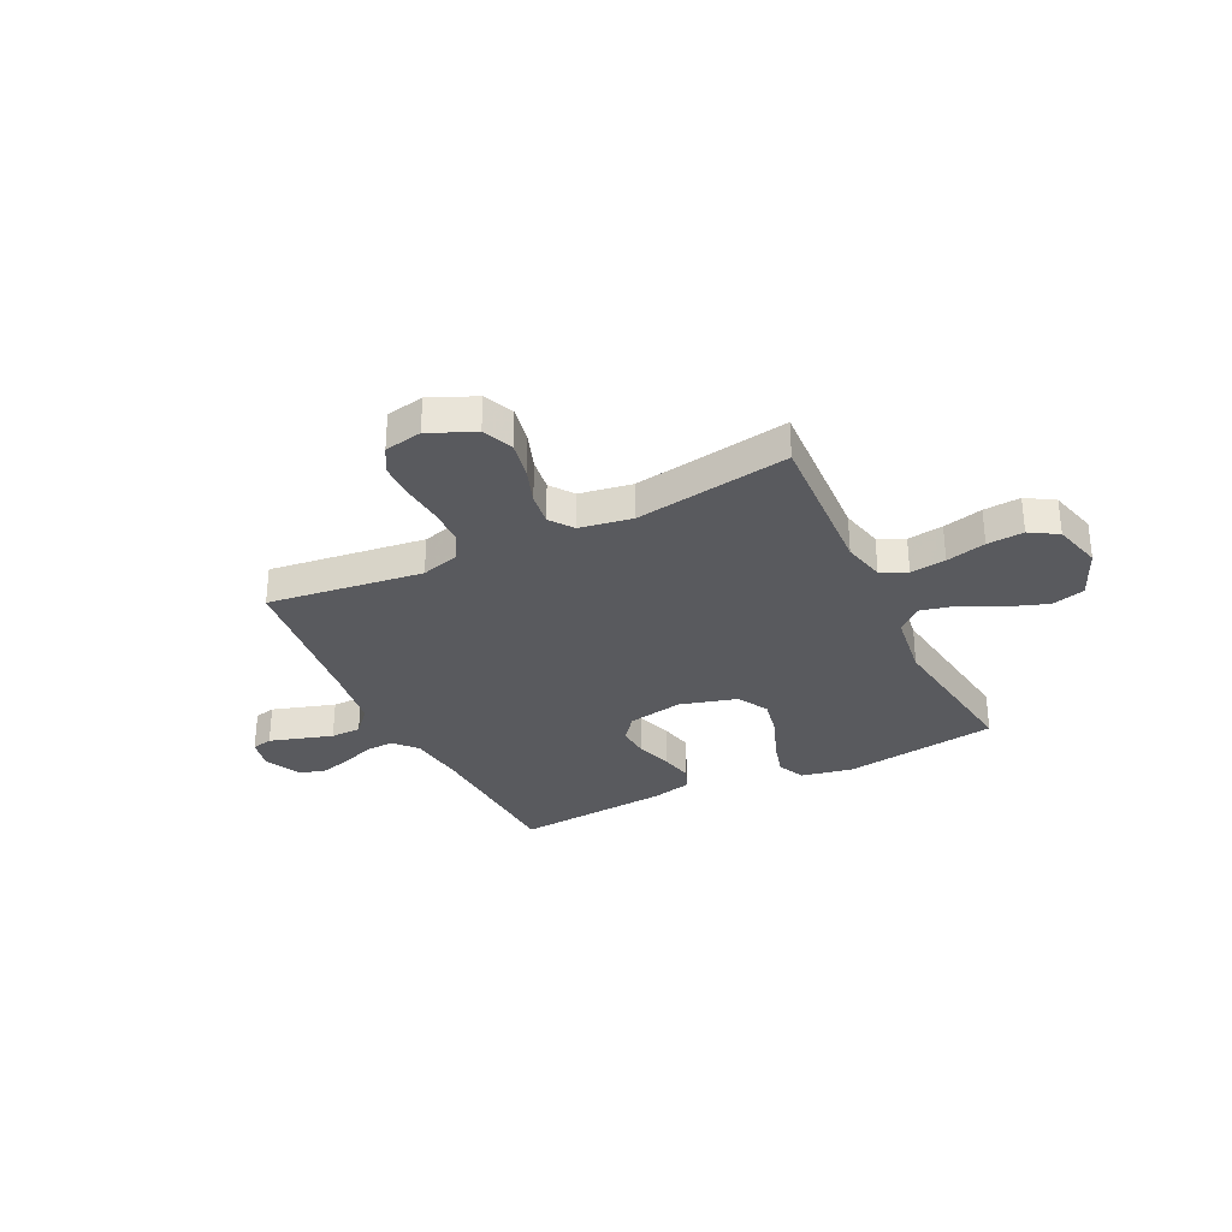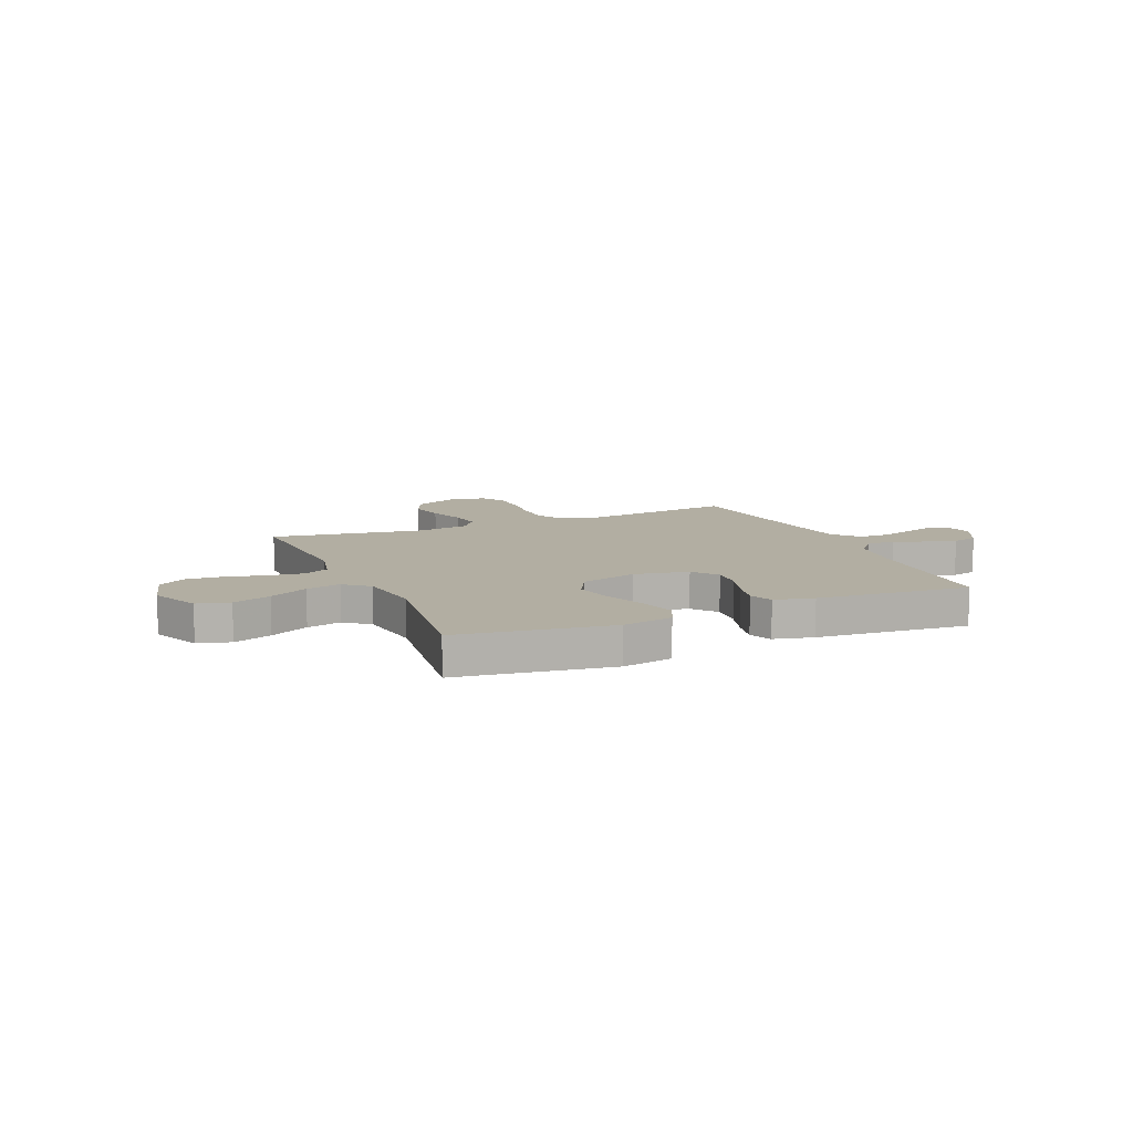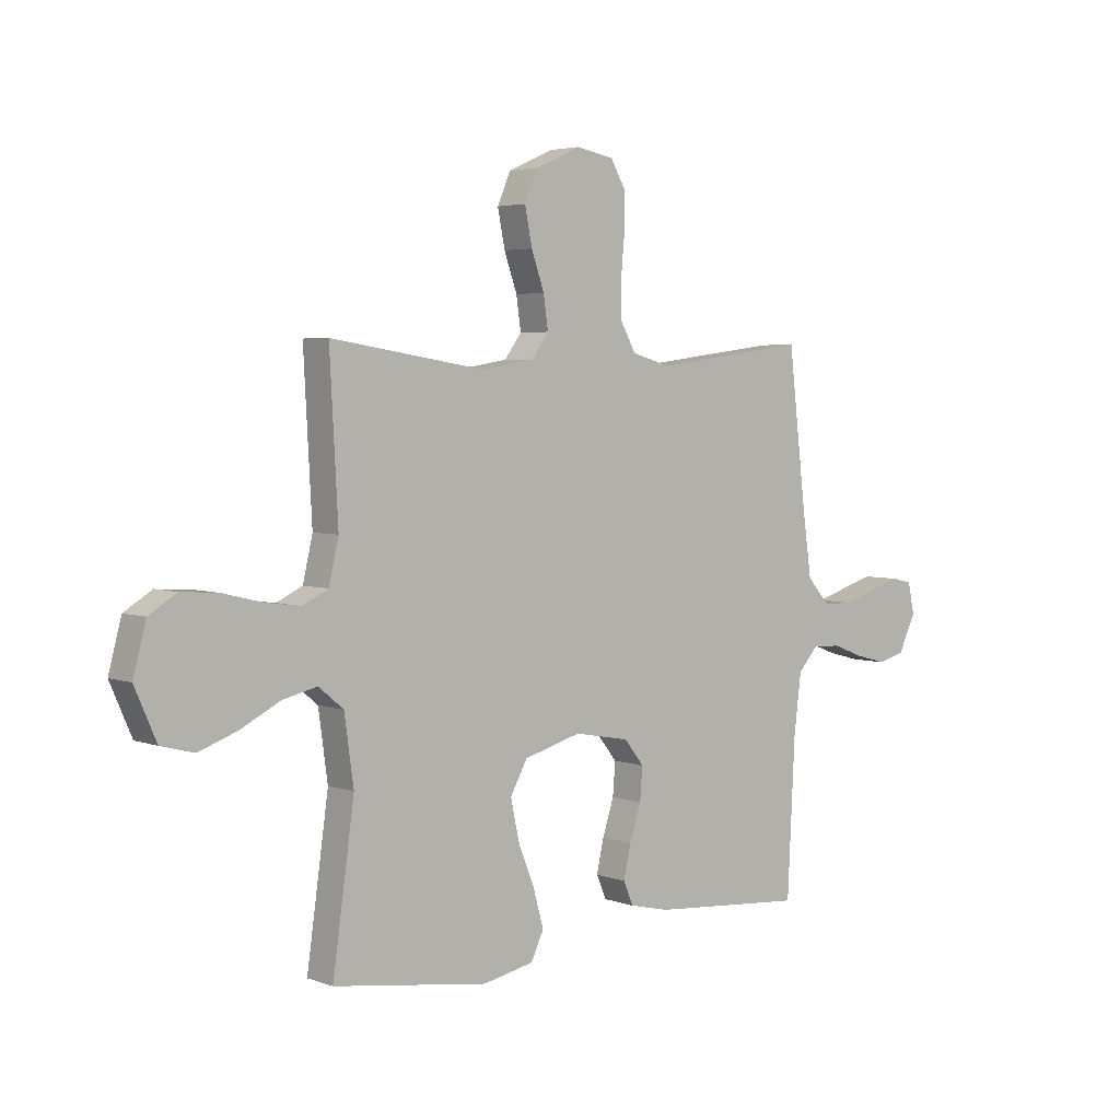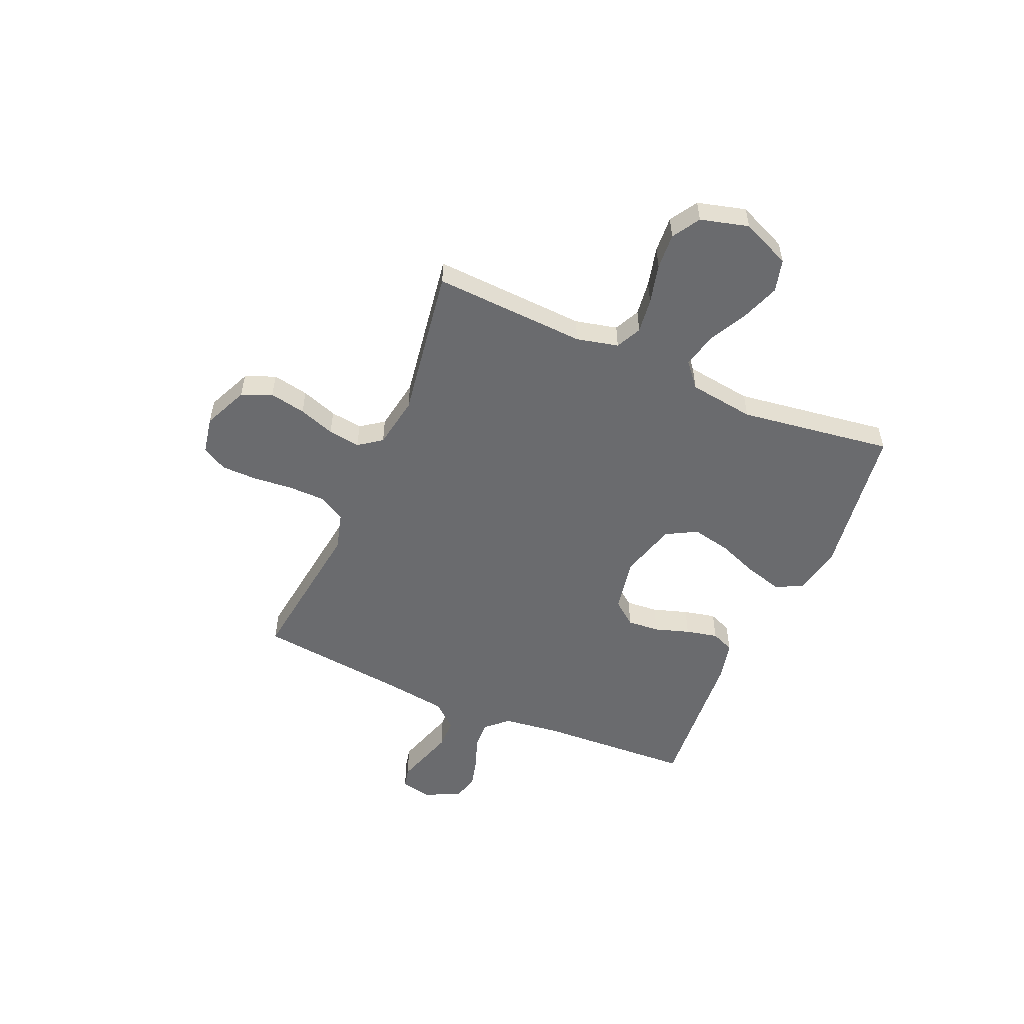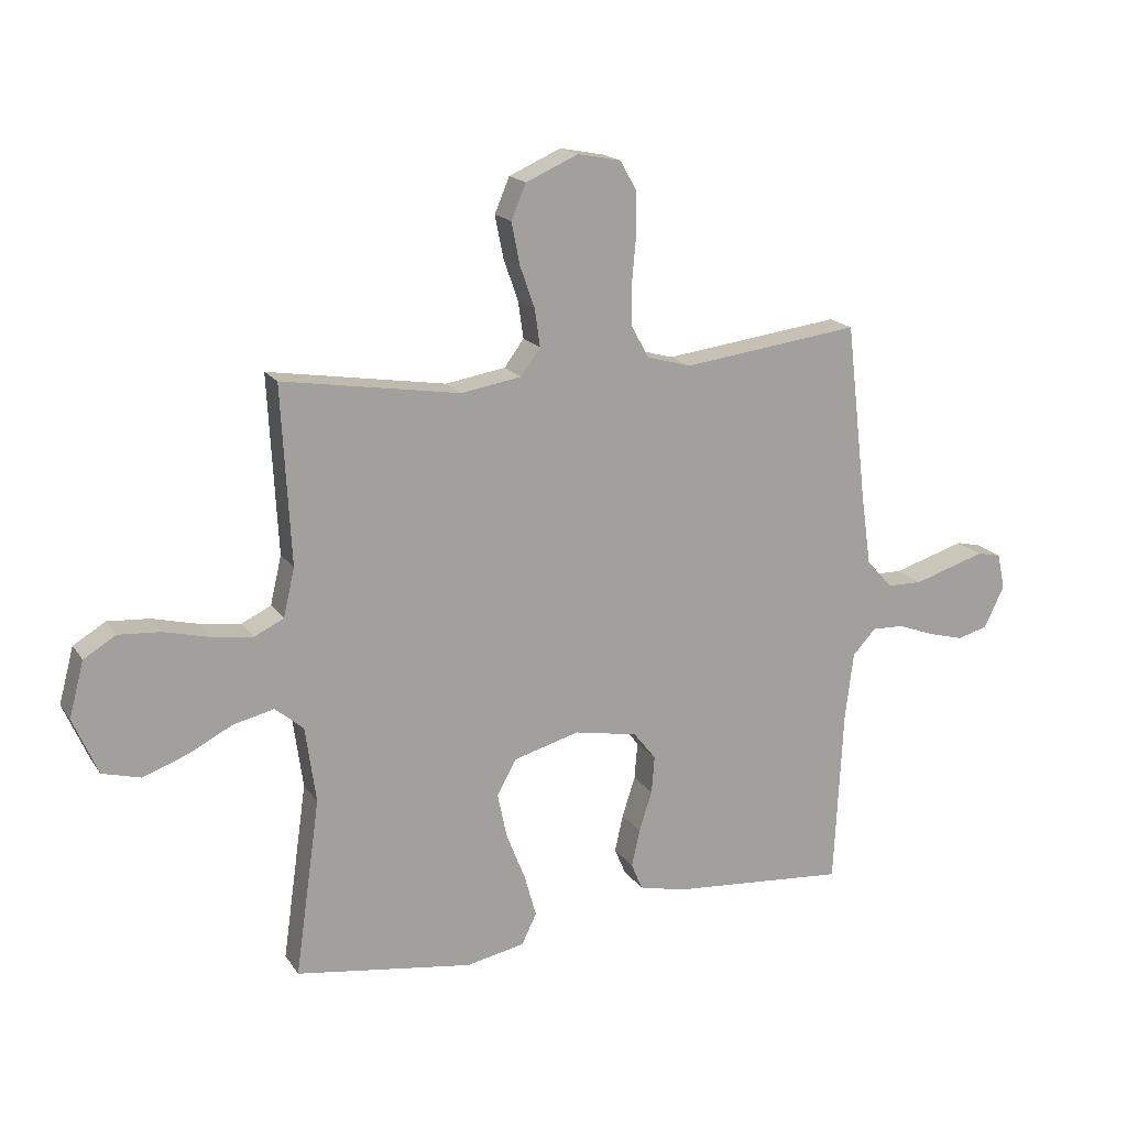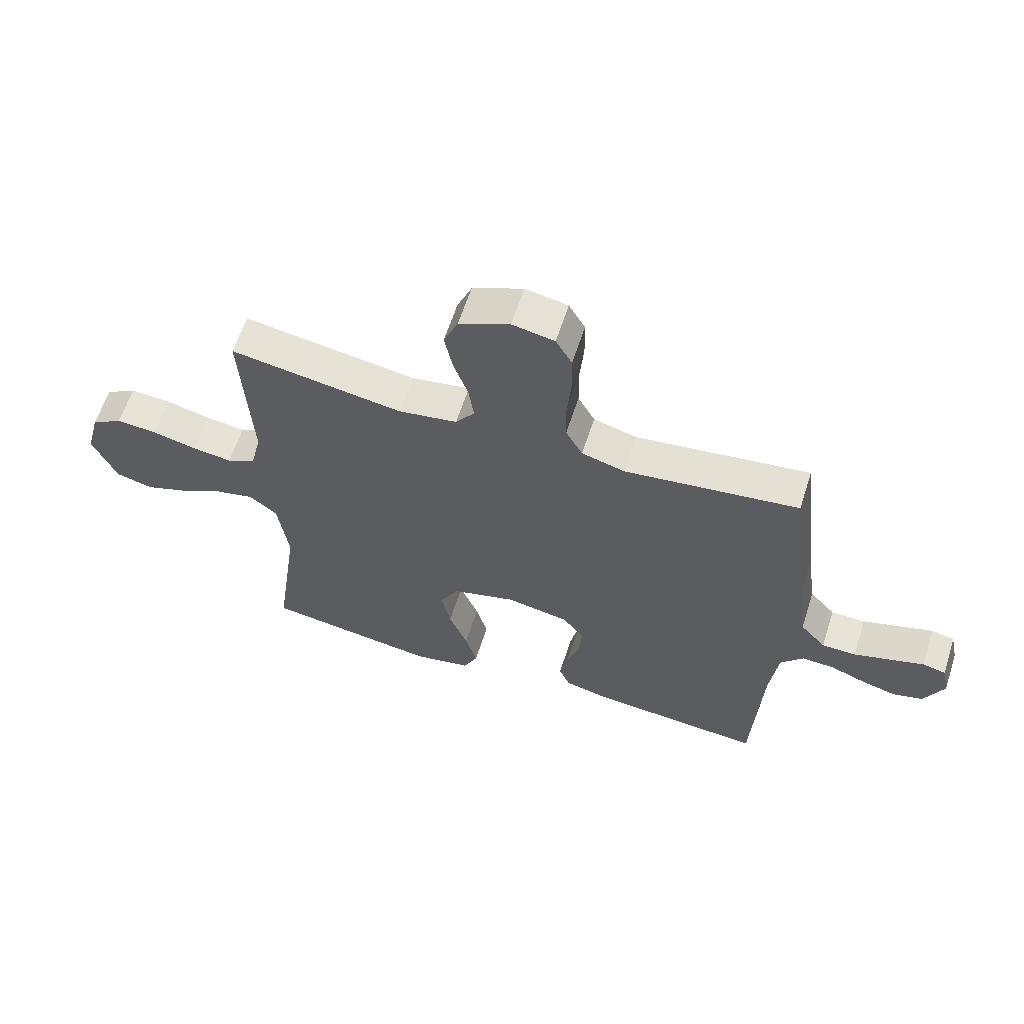
<metadata>
{"format":"obj","ext":"obj","renderer":"f3d","projection":"perspective","resolution":1024,"background":"white","views":[{"elev":-31.6,"azim":26.1,"up":"+Y"},{"elev":10.7,"azim":156.8,"up":"+Y"},{"elev":4.0,"azim":139.7,"up":"+Z"},{"elev":-53.4,"azim":66.6,"up":"+Y"},{"elev":17.4,"azim":156.8,"up":"+Z"},{"elev":61.6,"azim":-162.2,"up":"+Z"}]}
</metadata>
<code>
v -0.5 0.07 -0.5
v -0.515 0.07 -0.2
v -0.529 0.07 -0.087
v -0.568 0.07 -0.044
v -0.623 0.07 -0.046
v -0.684 0.07 -0.069
v -0.745 0.07 -0.085
v -0.796 0.07 -0.071
v -0.83 0.07 0
v -0.817 0.07 0.06
v -0.777 0.07 0.069
v -0.719 0.07 0.051
v -0.655 0.07 0.031
v -0.596 0.07 0.032
v -0.552 0.07 0.081
v -0.535 0.07 0.2
v -0.5 0.07 0.5
v -0.2 0.07 0.461
v -0.125 0.07 0.482
v -0.096 0.07 0.535
v -0.095 0.07 0.607
v -0.102 0.07 0.685
v -0.101 0.07 0.755
v -0.073 0.07 0.804
v 0 0.07 0.818
v 0.088 0.07 0.779
v 0.113 0.07 0.72
v 0.099 0.07 0.649
v 0.074 0.07 0.578
v 0.065 0.07 0.515
v 0.098 0.07 0.47
v 0.2 0.07 0.453
v 0.5 0.07 0.5
v 0.484 0.07 0.2
v 0.503 0.07 0.118
v 0.553 0.07 0.094
v 0.622 0.07 0.103
v 0.699 0.07 0.122
v 0.77 0.07 0.127
v 0.824 0.07 0.094
v 0.849 0.07 0
v 0.807 0.07 -0.096
v 0.743 0.07 -0.113
v 0.668 0.07 -0.086
v 0.592 0.07 -0.047
v 0.524 0.07 -0.031
v 0.476 0.07 -0.071
v 0.458 0.07 -0.2
v 0.5 0.07 -0.5
v 0.2 0.07 -0.543
v 0.101 0.07 -0.523
v 0.076 0.07 -0.471
v 0.096 0.07 -0.399
v 0.128 0.07 -0.318
v 0.144 0.07 -0.242
v 0.111 0.07 -0.182
v 0 0.07 -0.151
v -0.107 0.07 -0.171
v -0.145 0.07 -0.219
v -0.14 0.07 -0.282
v -0.118 0.07 -0.35
v -0.104 0.07 -0.413
v -0.123 0.07 -0.458
v -0.2 0.07 -0.476
v -0.5 0 -0.5
v -0.515 0 -0.2
v -0.529 0 -0.087
v -0.568 0 -0.044
v -0.623 0 -0.046
v -0.684 0 -0.069
v -0.745 0 -0.085
v -0.796 0 -0.071
v -0.83 0 0
v -0.817 0 0.06
v -0.777 0 0.069
v -0.719 0 0.051
v -0.655 0 0.031
v -0.596 0 0.032
v -0.552 0 0.081
v -0.535 0 0.2
v -0.5 0 0.5
v -0.2 0 0.461
v -0.125 0 0.482
v -0.096 0 0.535
v -0.095 0 0.607
v -0.102 0 0.685
v -0.101 0 0.755
v -0.073 0 0.804
v 0 0 0.818
v 0.088 0 0.779
v 0.113 0 0.72
v 0.099 0 0.649
v 0.074 0 0.578
v 0.065 0 0.515
v 0.098 0 0.47
v 0.2 0 0.453
v 0.5 0 0.5
v 0.484 0 0.2
v 0.503 0 0.118
v 0.553 0 0.094
v 0.622 0 0.103
v 0.699 0 0.122
v 0.77 0 0.127
v 0.824 0 0.094
v 0.849 0 0
v 0.807 0 -0.096
v 0.743 0 -0.113
v 0.668 0 -0.086
v 0.592 0 -0.047
v 0.524 0 -0.031
v 0.476 0 -0.071
v 0.458 0 -0.2
v 0.5 0 -0.5
v 0.2 0 -0.543
v 0.101 0 -0.523
v 0.076 0 -0.471
v 0.096 0 -0.399
v 0.128 0 -0.318
v 0.144 0 -0.242
v 0.111 0 -0.182
v 0 0 -0.151
v -0.107 0 -0.171
v -0.145 0 -0.219
v -0.14 0 -0.282
v -0.118 0 -0.35
v -0.104 0 -0.413
v -0.123 0 -0.458
v -0.2 0 -0.476
f 63 64 1 2
f 60 61 62 63
f 60 63 2 3
f 59 60 3 4
f 58 59 4
f 57 58 4
f 51 52 53 54
f 51 54 55
f 48 49 50 51
f 47 48 51 55
f 46 47 55 56
f 42 43 44 45
f 42 45 46
f 41 42 46
f 40 41 46
f 37 38 39 40
f 36 37 40 46
f 35 36 46 56
f 32 33 34
f 31 32 34 35
f 26 27 28 29
f 26 29 30
f 25 26 30
f 24 25 30
f 21 22 23 24
f 20 21 24 30
f 19 20 30 31
f 16 17 18
f 15 16 18 19
f 14 15 19 31
f 10 11 12 13
f 8 9 10 13
f 8 13 14
f 5 6 7 8
f 5 8 14
f 4 5 14 31
f 31 35 56 57
f 4 31 57
f 66 65 128 127
f 127 126 125 124
f 67 66 127 124
f 68 67 124 123
f 68 123 122
f 68 122 121
f 118 117 116 115
f 119 118 115
f 115 114 113 112
f 119 115 112 111
f 120 119 111 110
f 109 108 107 106
f 110 109 106
f 110 106 105
f 110 105 104
f 104 103 102 101
f 110 104 101 100
f 120 110 100 99
f 98 97 96
f 99 98 96 95
f 93 92 91 90
f 94 93 90
f 94 90 89
f 94 89 88
f 88 87 86 85
f 94 88 85 84
f 95 94 84 83
f 82 81 80
f 83 82 80 79
f 95 83 79 78
f 77 76 75 74
f 77 74 73 72
f 78 77 72
f 72 71 70 69
f 78 72 69
f 95 78 69 68
f 121 120 99 95
f 121 95 68
f 1 65 66 2
f 2 66 67 3
f 3 67 68 4
f 4 68 69 5
f 5 69 70 6
f 6 70 71 7
f 7 71 72 8
f 8 72 73 9
f 9 73 74 10
f 10 74 75 11
f 11 75 76 12
f 12 76 77 13
f 13 77 78 14
f 14 78 79 15
f 15 79 80 16
f 16 80 81 17
f 17 81 82 18
f 18 82 83 19
f 19 83 84 20
f 20 84 85 21
f 21 85 86 22
f 22 86 87 23
f 23 87 88 24
f 24 88 89 25
f 25 89 90 26
f 26 90 91 27
f 27 91 92 28
f 28 92 93 29
f 29 93 94 30
f 30 94 95 31
f 31 95 96 32
f 32 96 97 33
f 33 97 98 34
f 34 98 99 35
f 35 99 100 36
f 36 100 101 37
f 37 101 102 38
f 38 102 103 39
f 39 103 104 40
f 40 104 105 41
f 41 105 106 42
f 42 106 107 43
f 43 107 108 44
f 44 108 109 45
f 45 109 110 46
f 46 110 111 47
f 47 111 112 48
f 48 112 113 49
f 49 113 114 50
f 50 114 115 51
f 51 115 116 52
f 52 116 117 53
f 53 117 118 54
f 54 118 119 55
f 55 119 120 56
f 56 120 121 57
f 57 121 122 58
f 58 122 123 59
f 59 123 124 60
f 60 124 125 61
f 61 125 126 62
f 62 126 127 63
f 63 127 128 64
f 64 128 65 1

</code>
